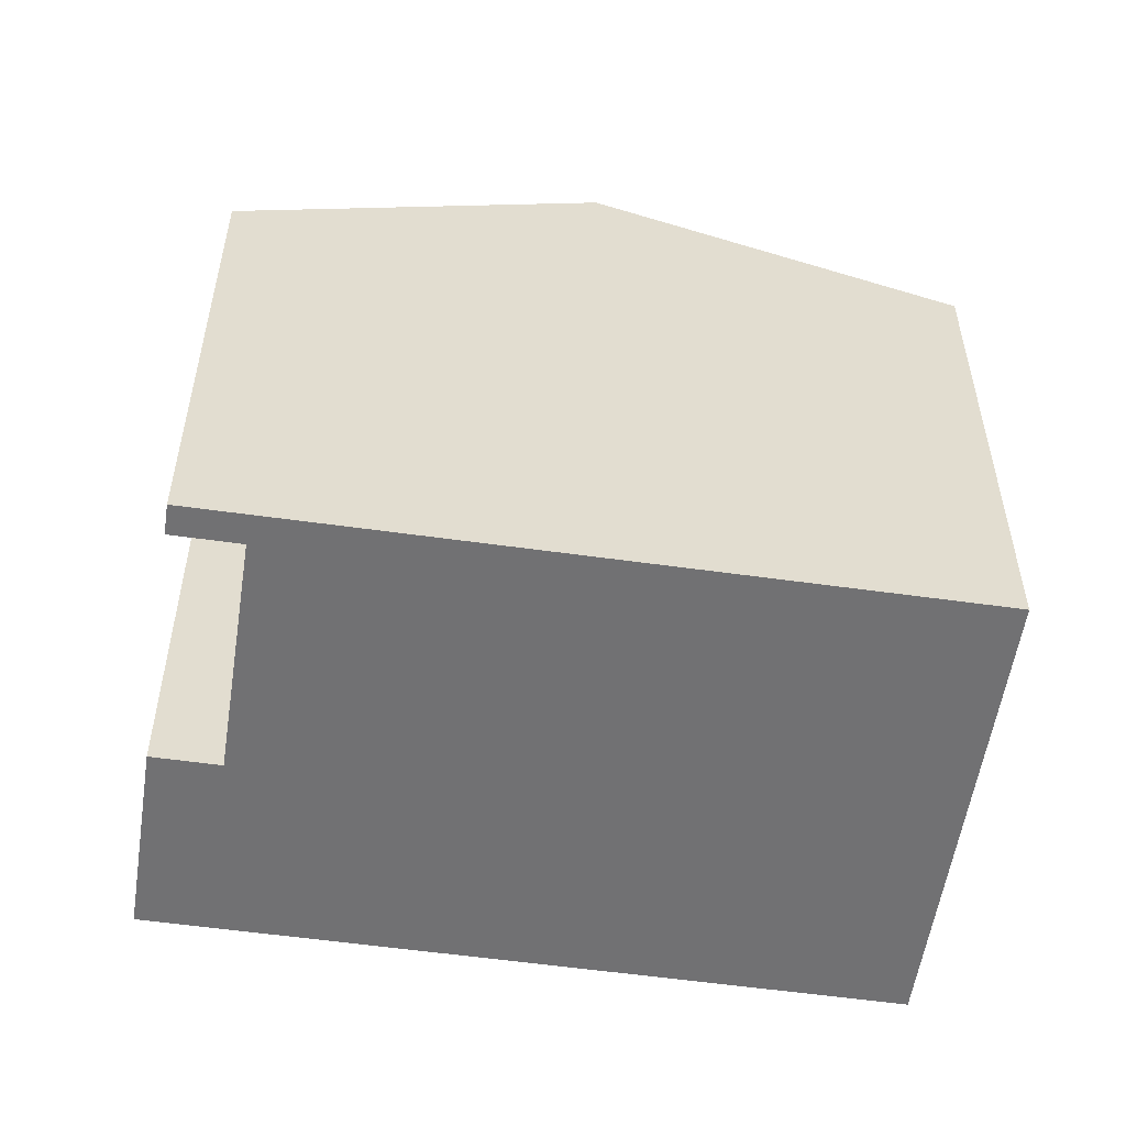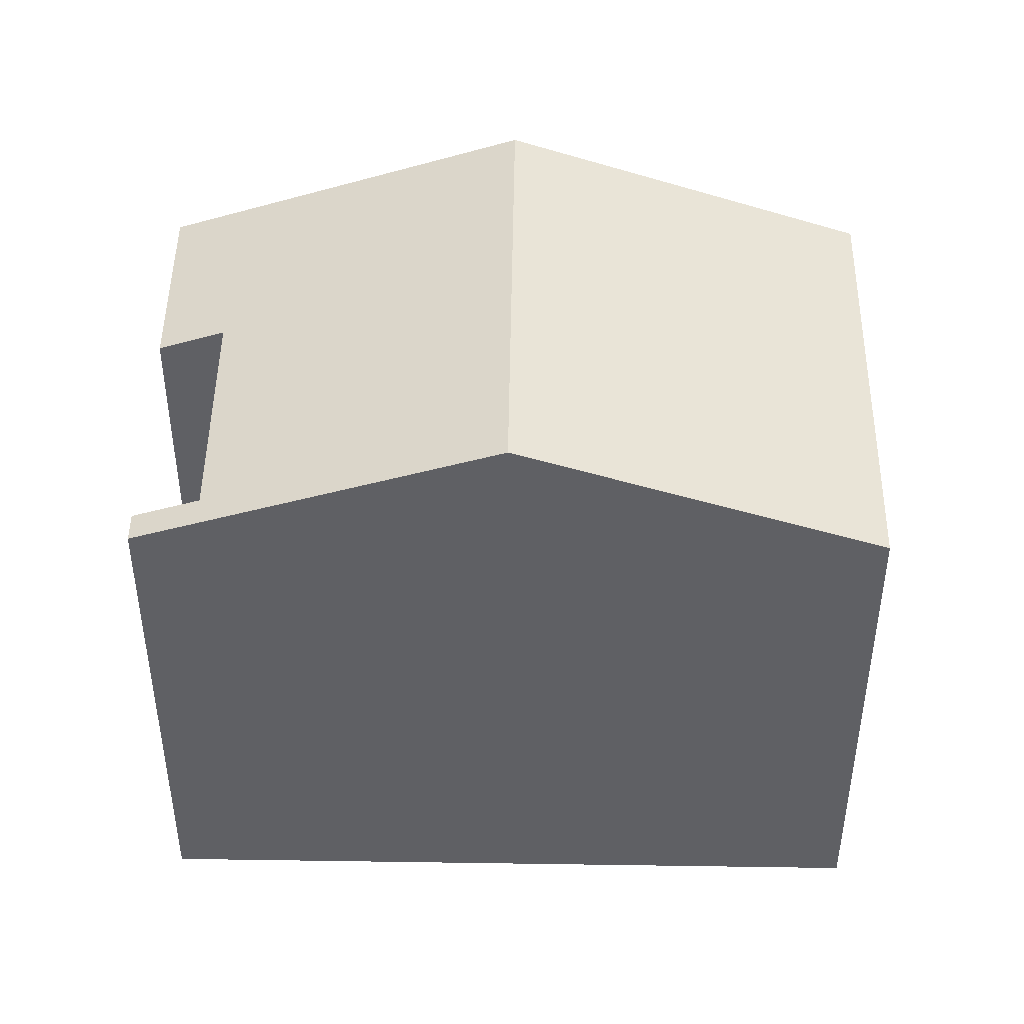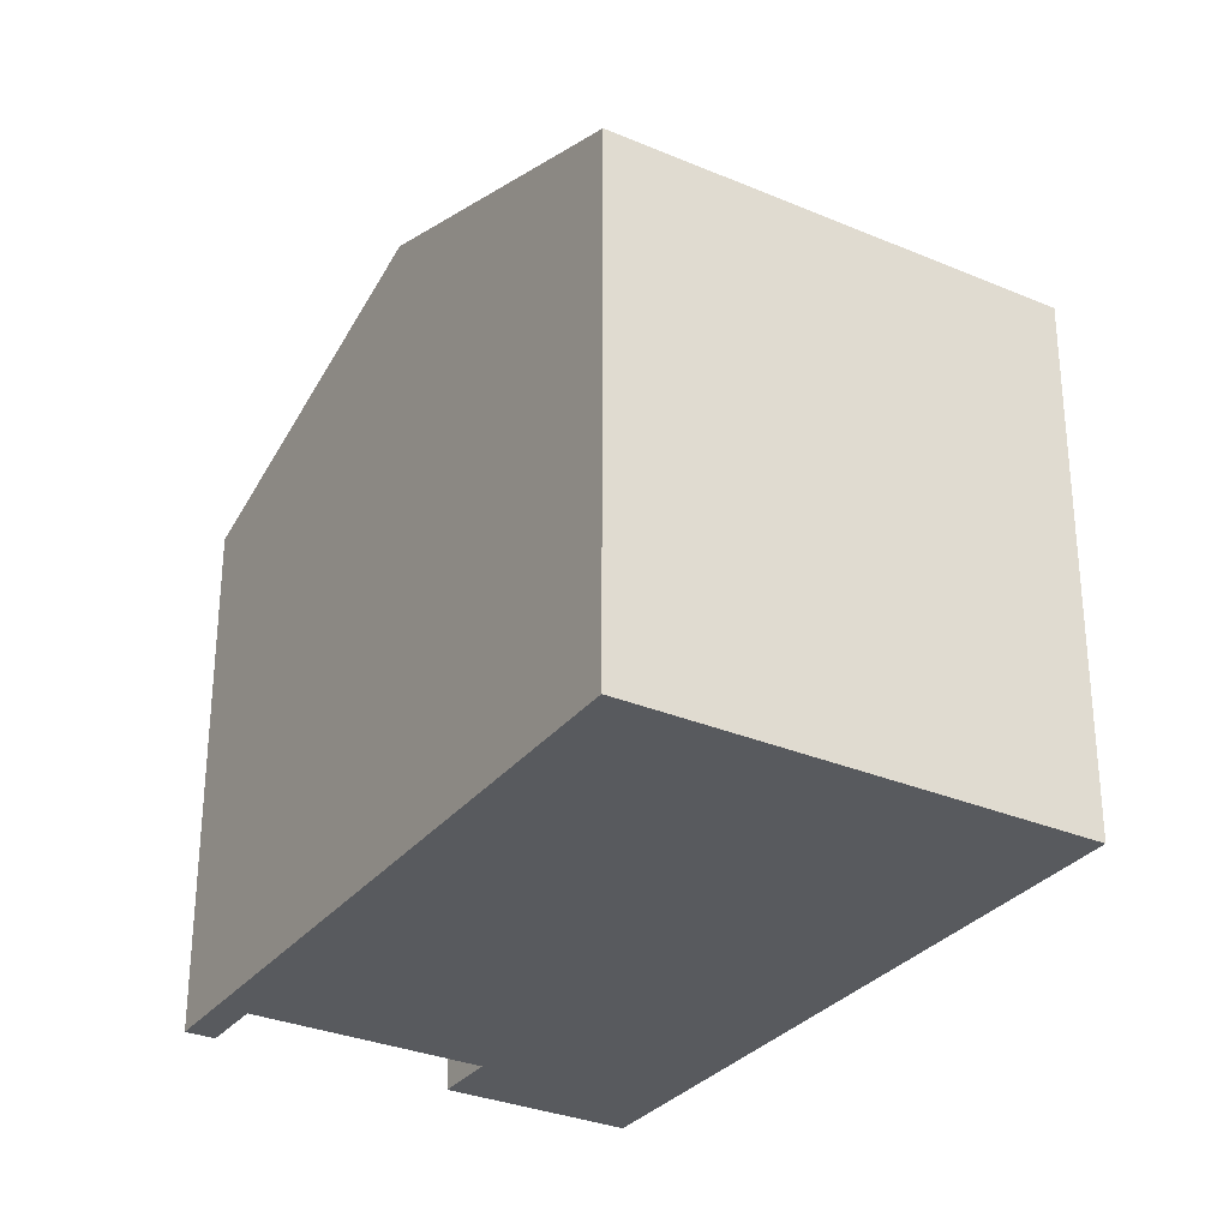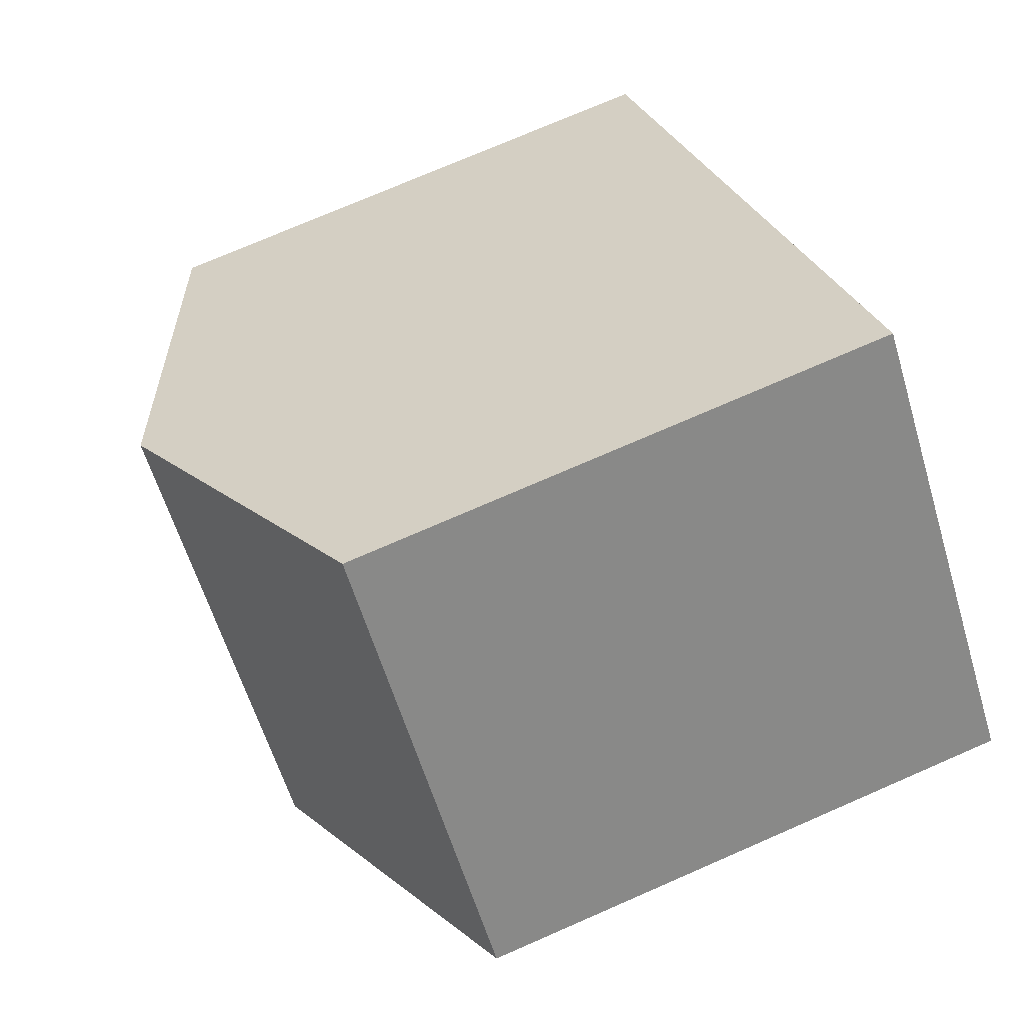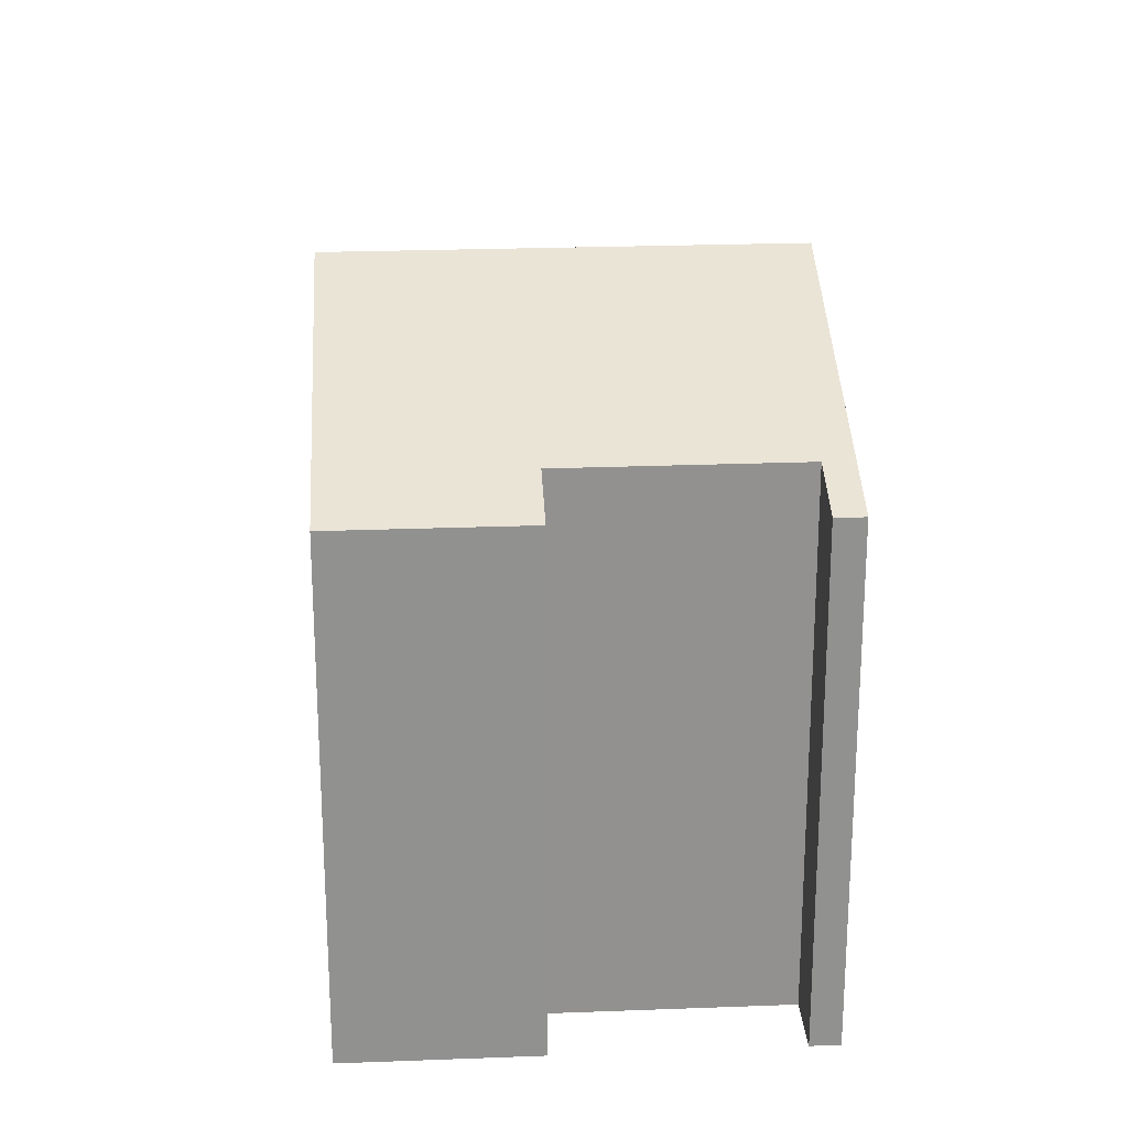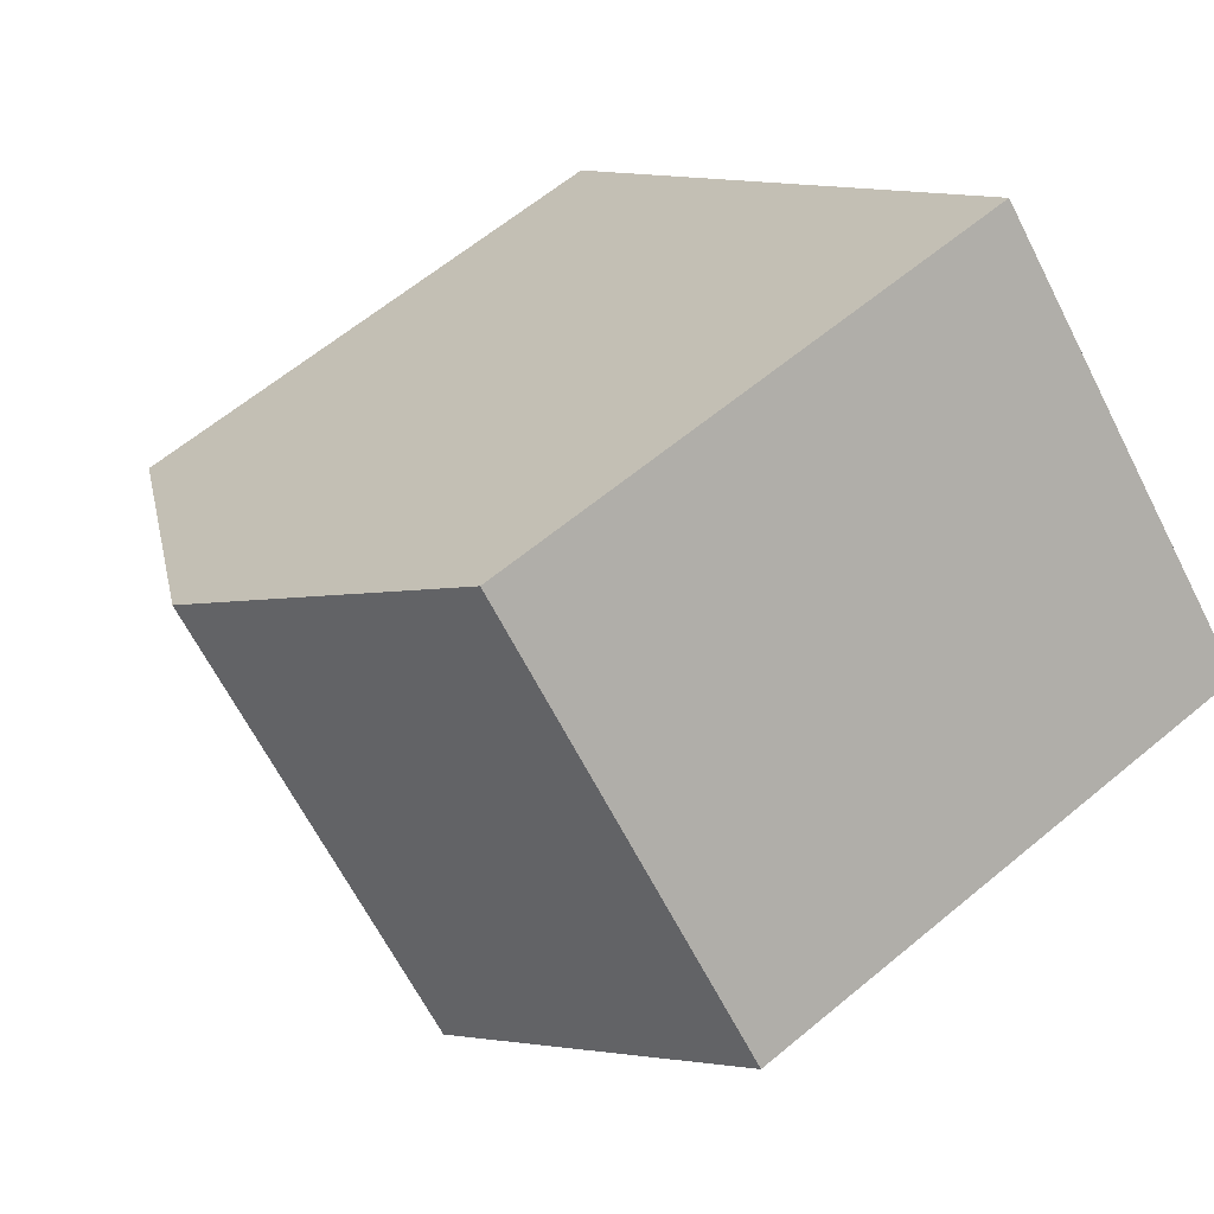
<metadata>
{"format":"obj","ext":"obj","renderer":"f3d","projection":"perspective","resolution":1024,"background":"white","views":[{"elev":-55.3,"azim":-143.9,"up":"+Y"},{"elev":46.5,"azim":-134.5,"up":"+Y"},{"elev":-30.8,"azim":-76.7,"up":"+Y"},{"elev":73.8,"azim":-113.6,"up":"+Z"},{"elev":24.3,"azim":131.1,"up":"+Y"},{"elev":62.4,"azim":-130.2,"up":"+Z"}]}
</metadata>
<code>
v  3.834 9.556 -3.771
v  4.815 7.737 4.874
v  8.642 9.556 1.096
v  4.645 7.737 4.702
v  0 7.737 4.738e-16
v  7.977 7.739 -7.225
v  7.666 7.739 -7.54
v  7.266 8.077 -6.522
v  9.746 8.075 -4.018
v  12.47 7.736 -2.685
v  10.46 7.737 -4.721
v  7.977 4.424e-16 -7.225
v  7.666 4.617e-16 -7.54
v  10.46 2.891e-16 -4.721
v  12.47 1.644e-16 -2.685
v  7.266 3.994e-16 -6.522
v  9.746 2.46e-16 -4.018
v  0 0 0
v  3.834 2.309e-16 -3.771
v  4.815 -2.984e-16 4.874
v  4.645 -2.879e-16 4.702
v  8.642 -6.711e-17 1.096
g defaultobject
f 1 2 3
f 2 1 4
f 4 1 5
f 1 6 7
f 6 1 8
f 8 1 9
f 9 10 11
f 10 9 1
f 10 1 3
f 12 7 6
f 7 12 13
f 10 14 11
f 14 10 15
f 9 16 8
f 16 9 17
f 13 1 7
f 1 13 5
f 5 13 18
f 18 13 19
f 11 17 9
f 17 11 14
f 18 4 5
f 4 18 2
f 2 18 20
f 20 18 21
f 20 3 2
f 3 20 10
f 10 20 15
f 15 20 22
f 16 6 8
f 6 16 12
f 19 21 18
f 21 19 16
f 16 19 13
f 21 16 20
f 16 13 12
f 16 22 20
f 22 16 17
f 22 17 15
f 15 17 14

</code>
